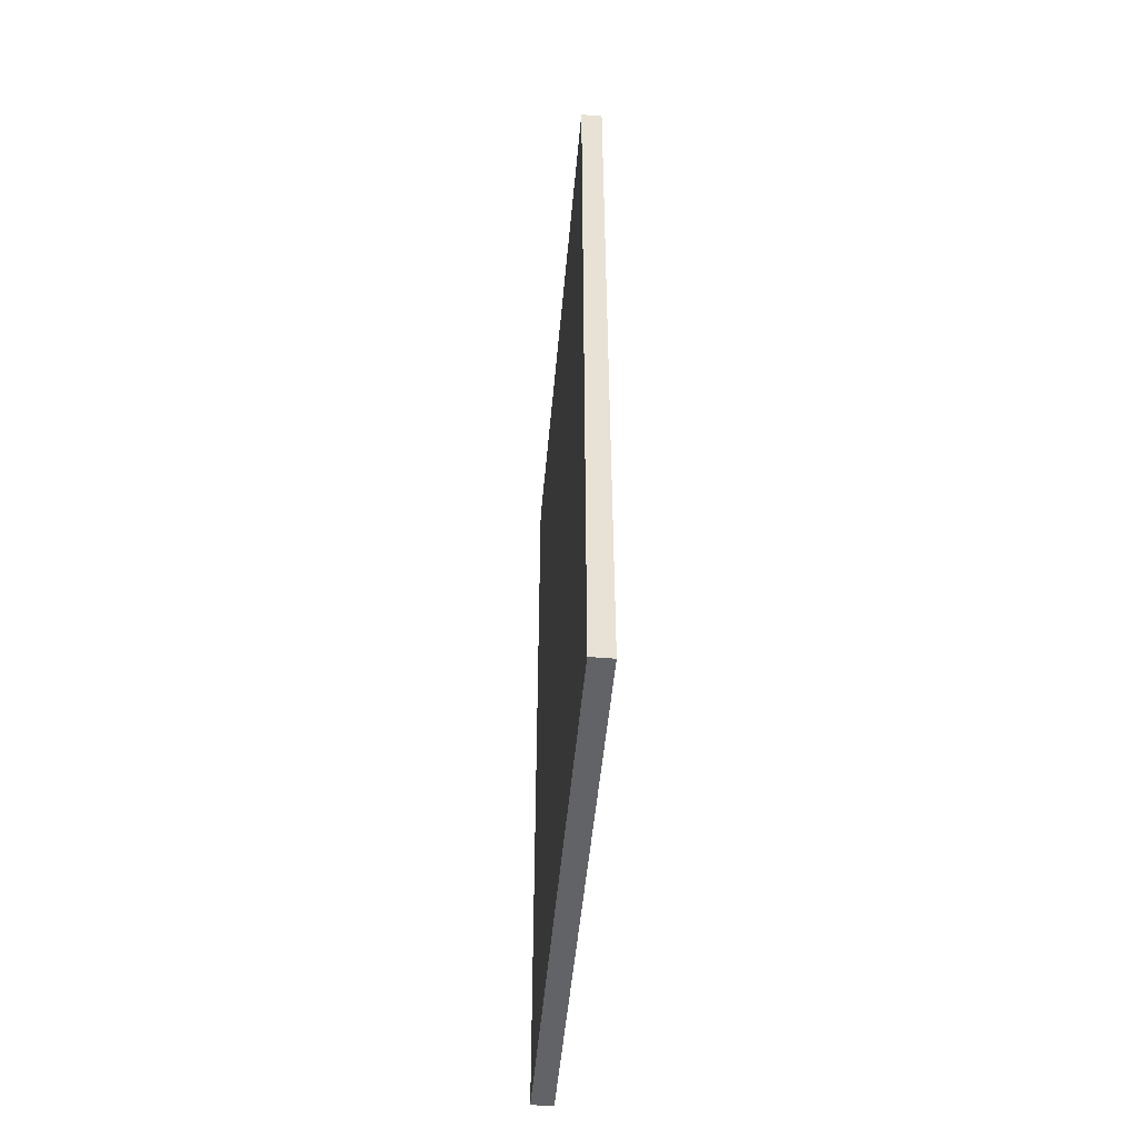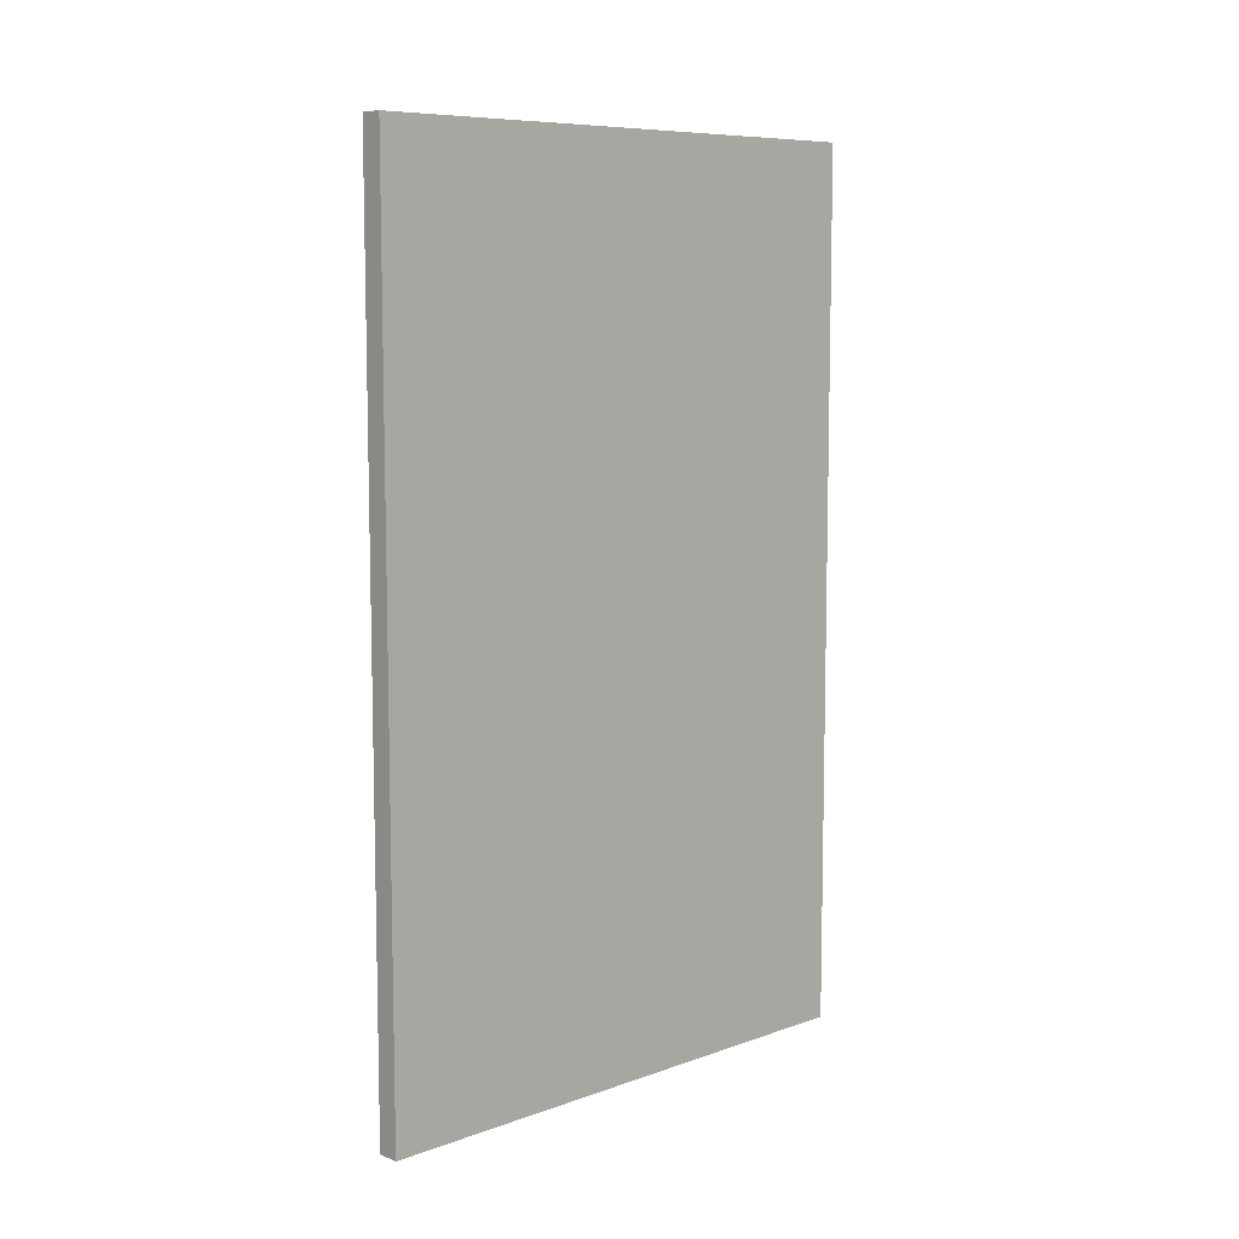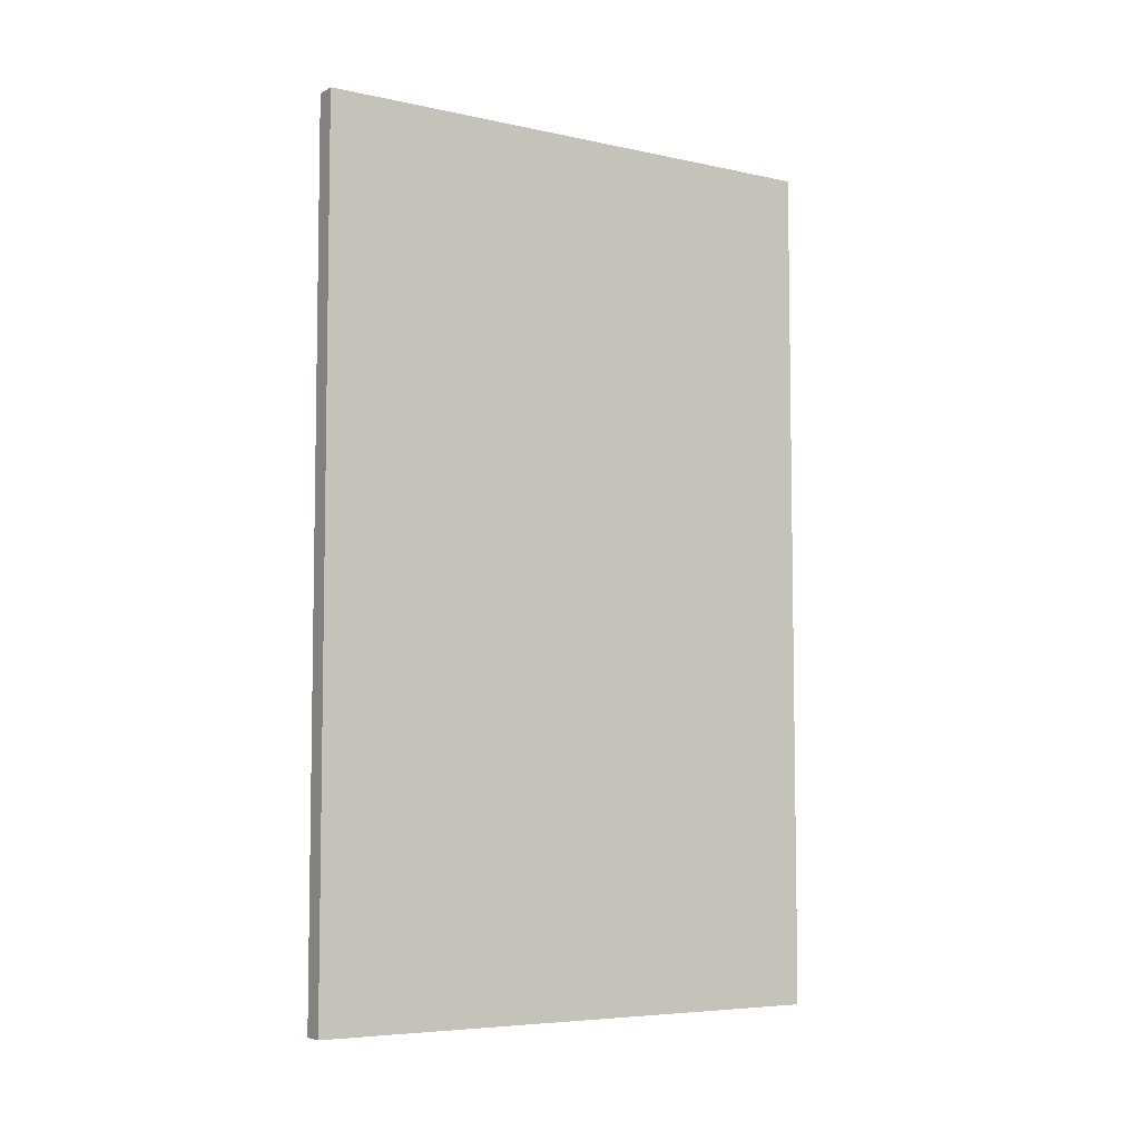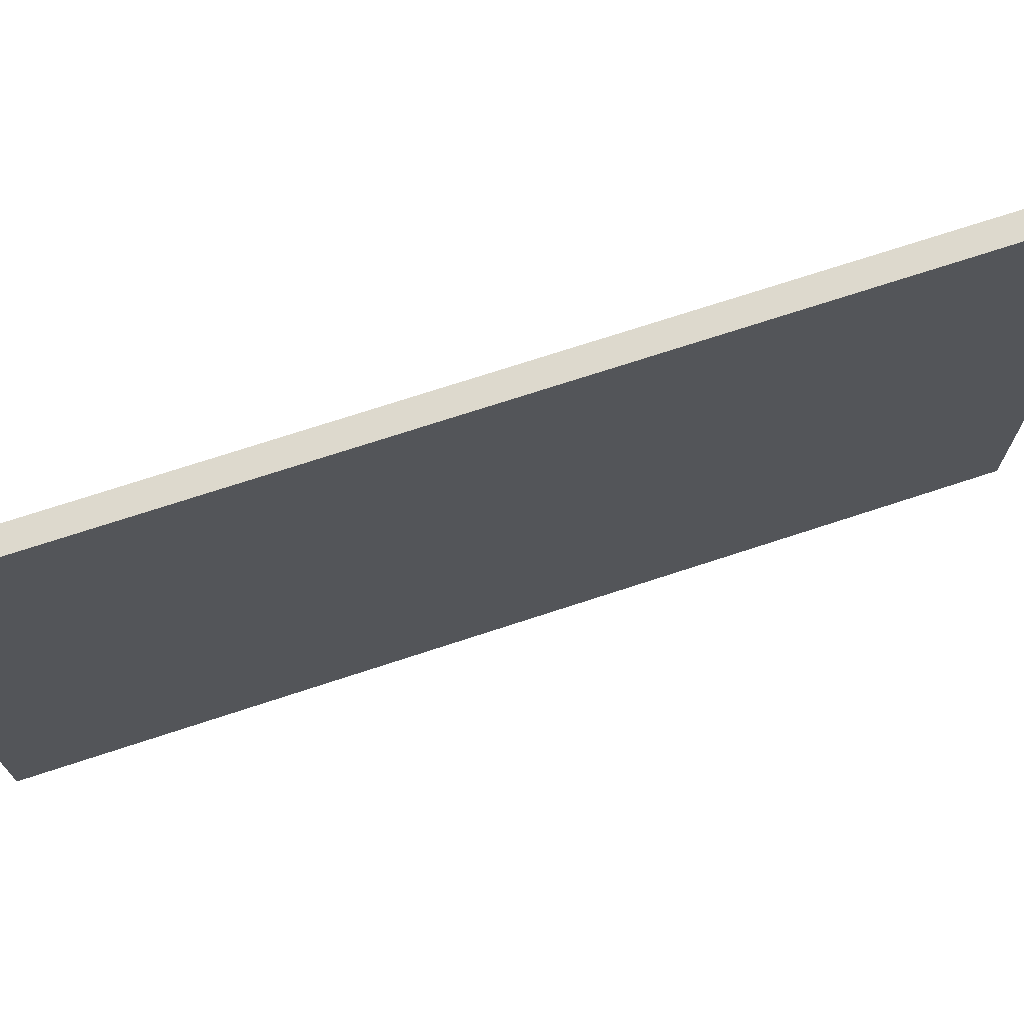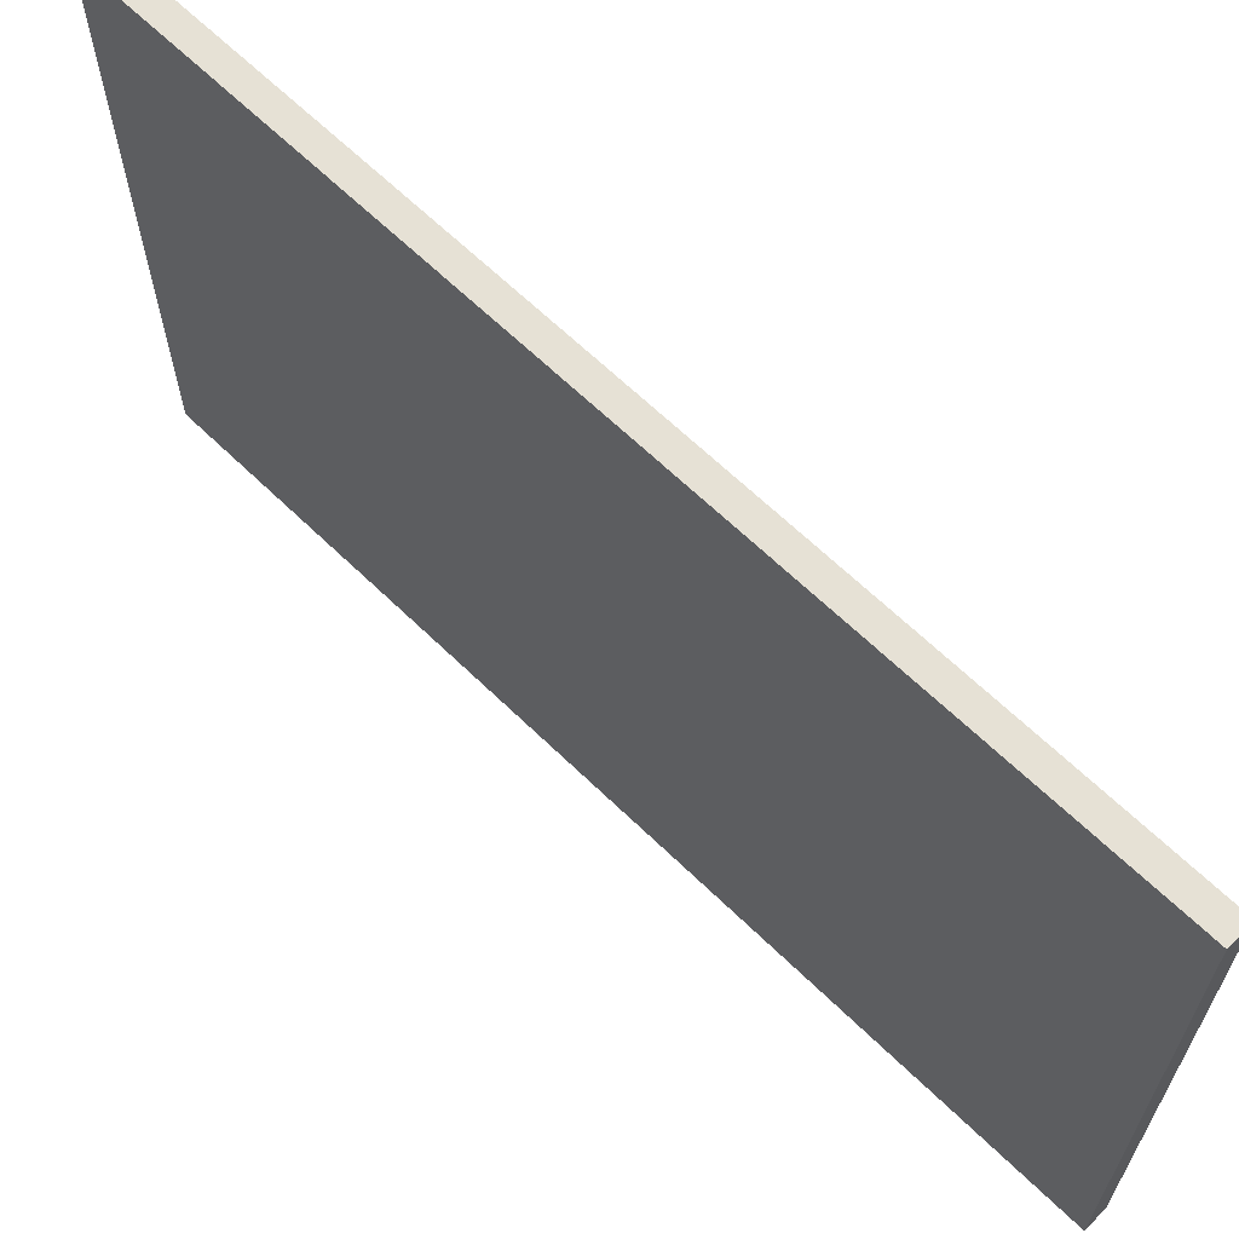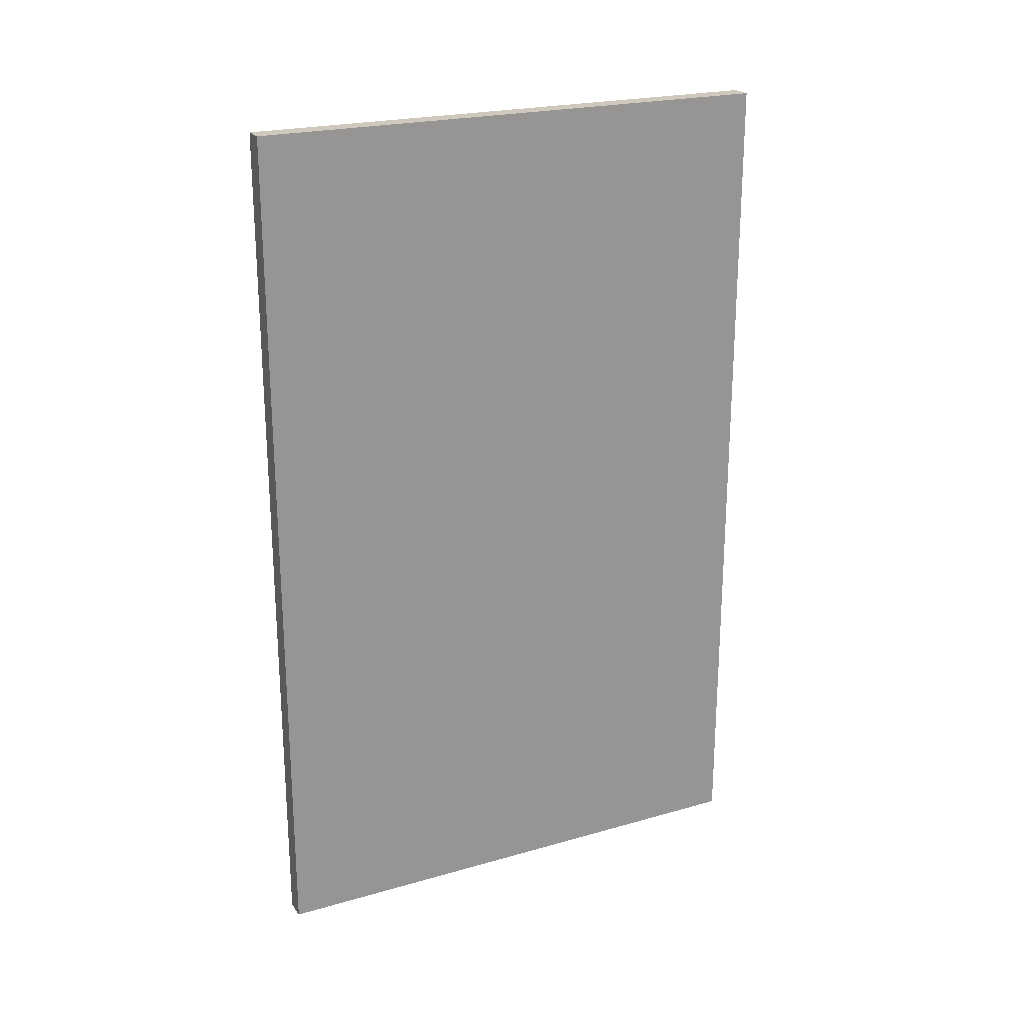
<metadata>
{"format":"obj","ext":"obj","renderer":"f3d","projection":"perspective","resolution":1024,"background":"white","views":[{"elev":-50.8,"azim":174.9,"up":"+Y"},{"elev":8.5,"azim":46.4,"up":"+Y"},{"elev":-6.1,"azim":57.2,"up":"+Y"},{"elev":72.0,"azim":-108.2,"up":"+Z"},{"elev":64.5,"azim":134.4,"up":"+Z"},{"elev":22.5,"azim":-116.2,"up":"+Y"}]}
</metadata>
<code>
v -10.5 -20 30.5
v -9.5 -20 30.5
v -10.5 20 30.5
v -9.5 20 30.5
v -10.5 -20 55.5
v -9.5 -20 55.5
v -10.5 20 55.5
v -9.5 20 55.5
f 1 3 4
f 4 2 1
f 5 6 8
f 8 7 5
f 1 2 6
f 6 5 1
f 2 4 8
f 8 6 2
f 4 3 7
f 7 8 4
f 3 1 5
f 5 7 3

</code>
